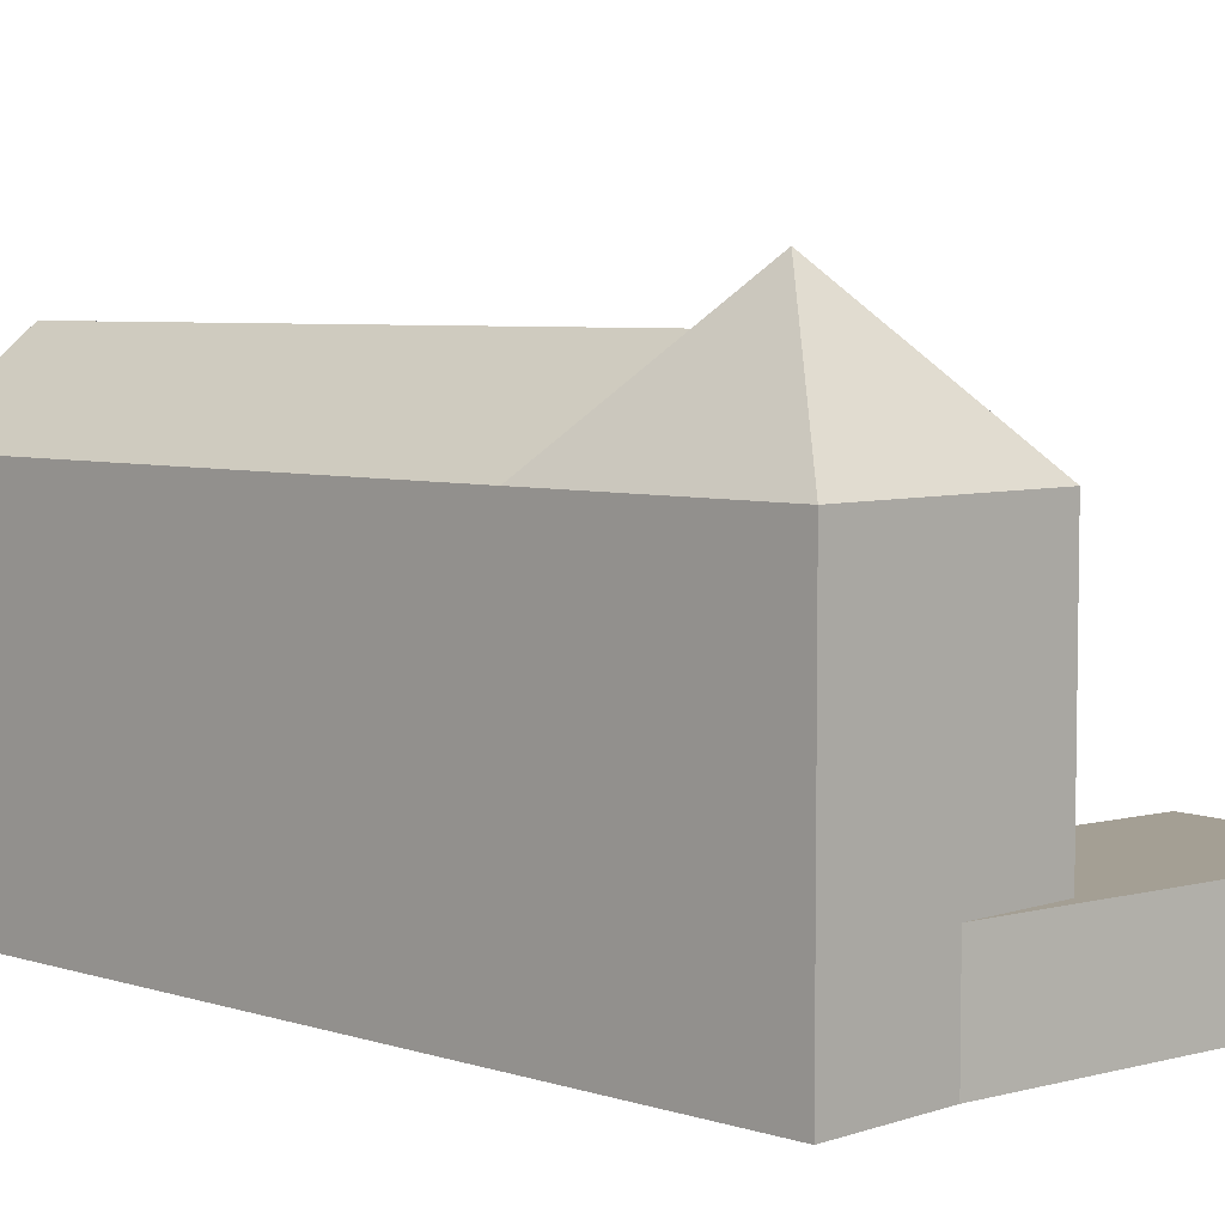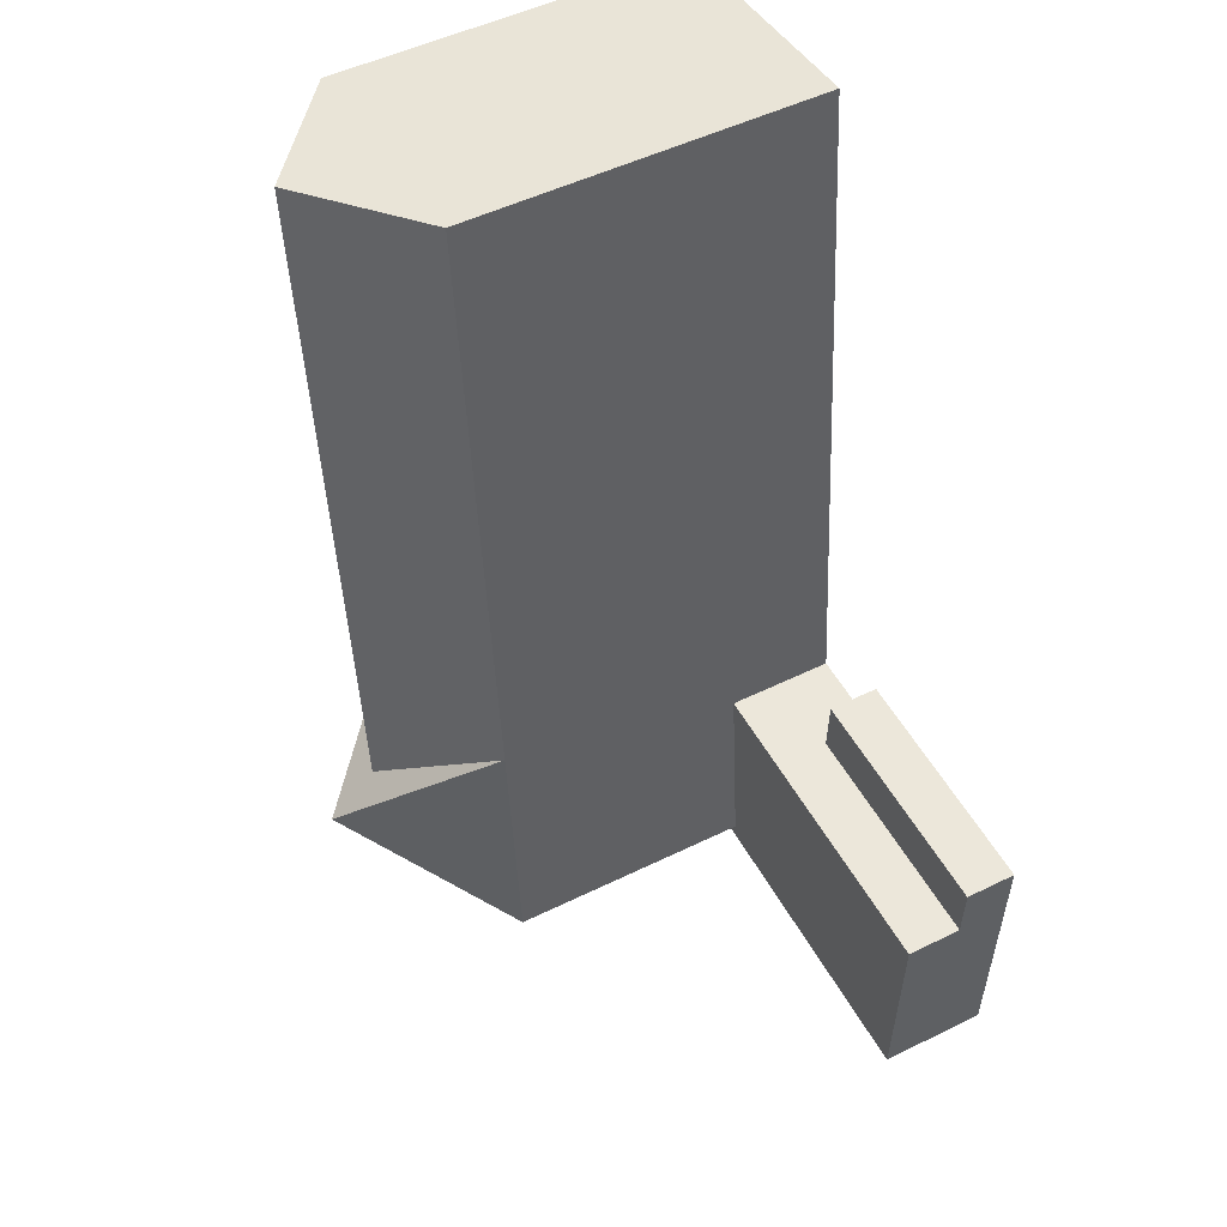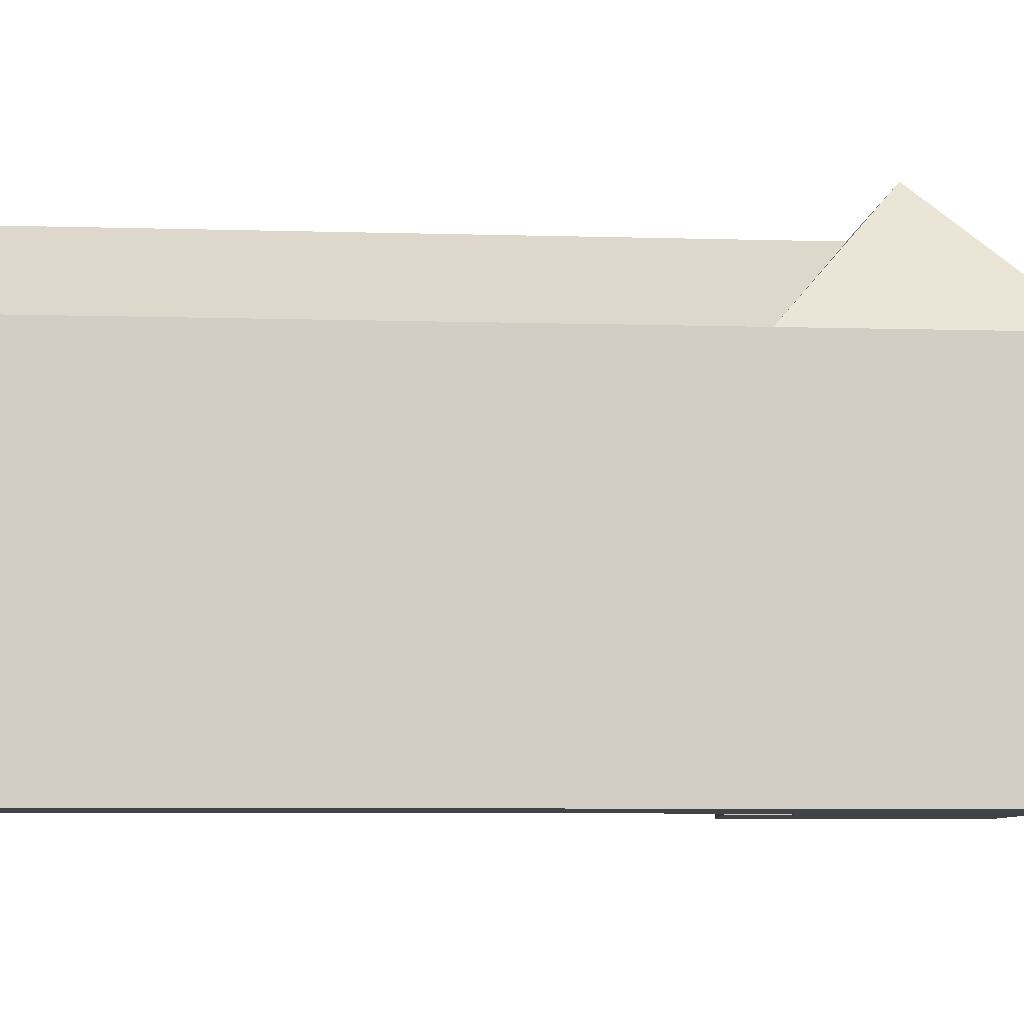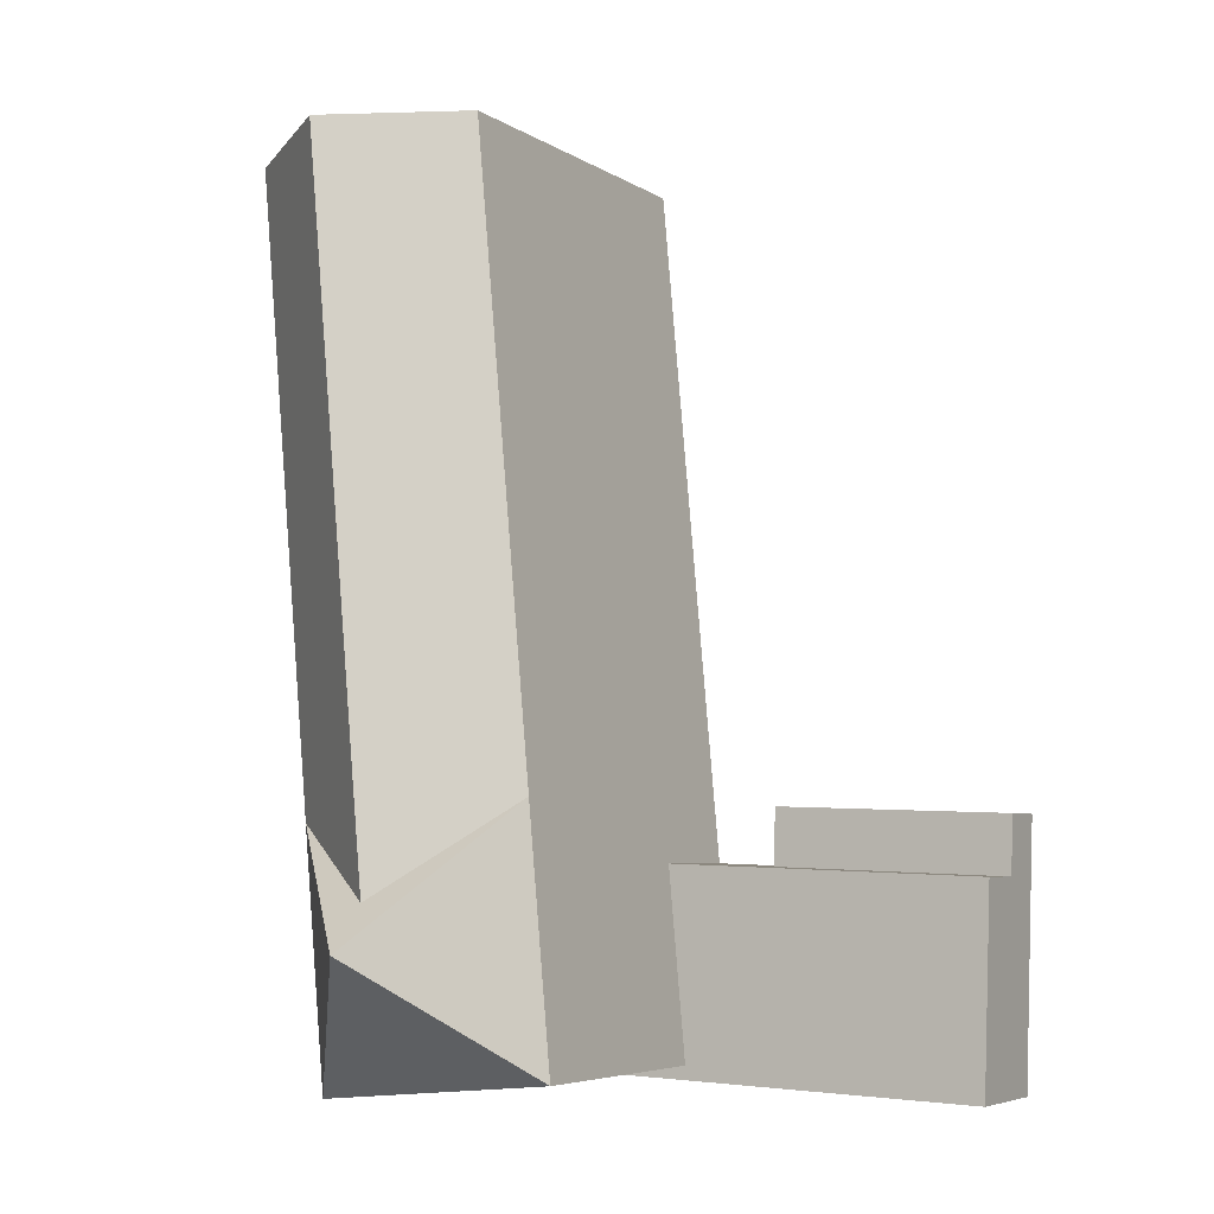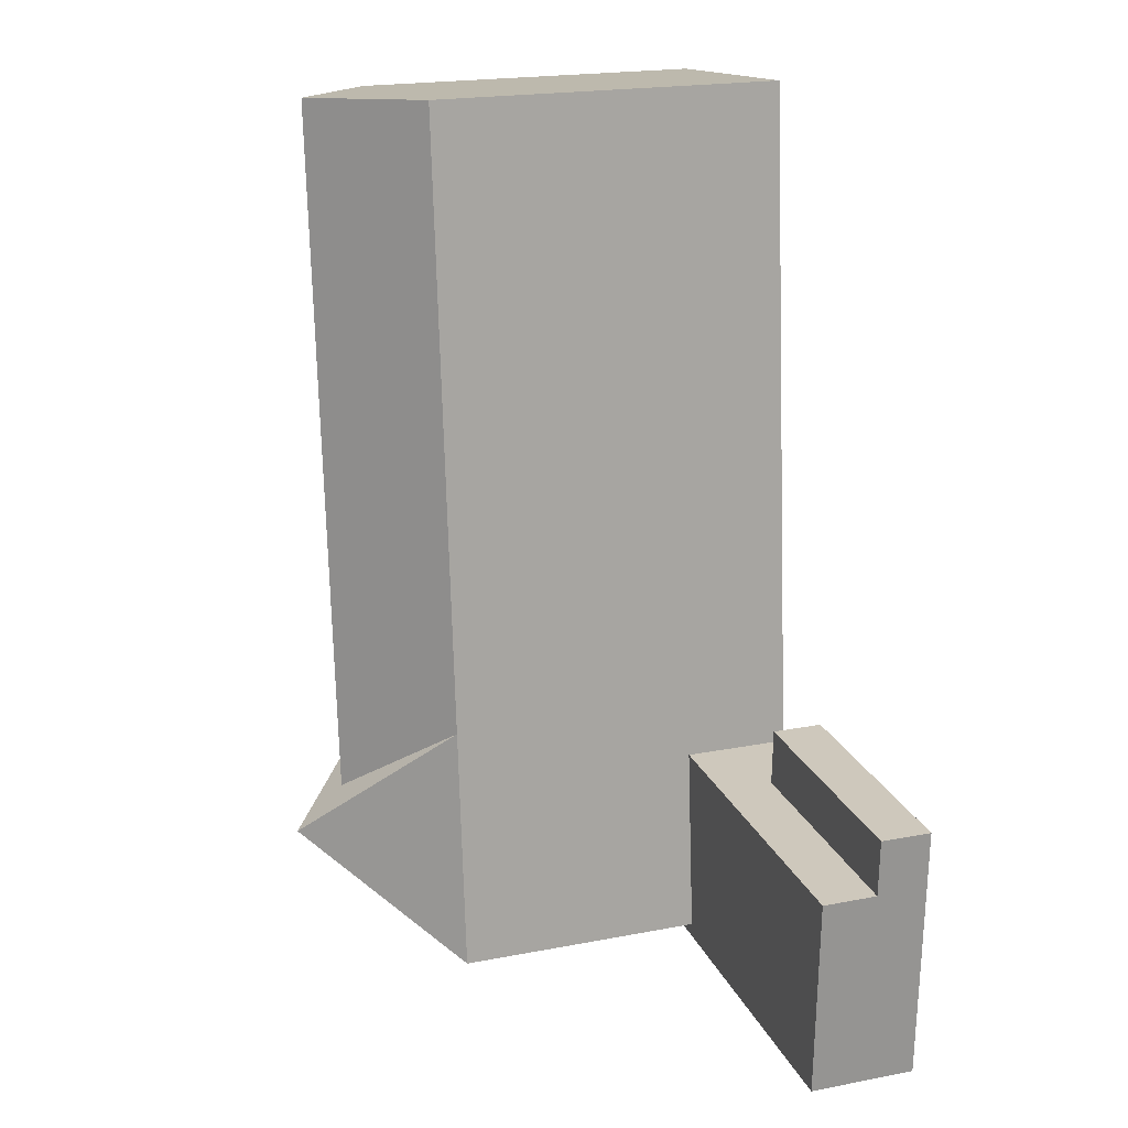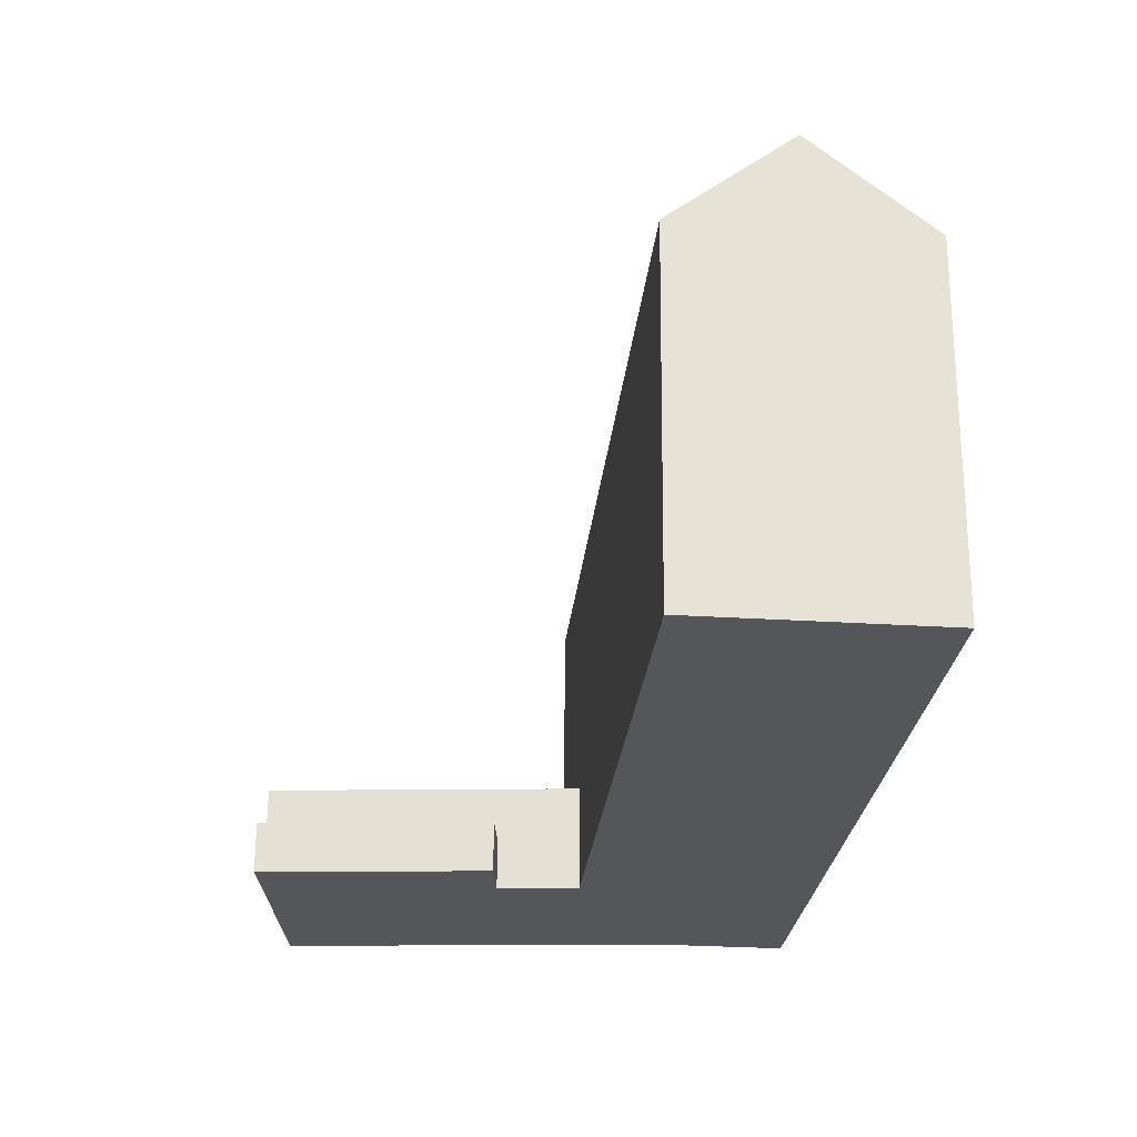
<metadata>
{"format":"obj","ext":"obj","renderer":"f3d","projection":"perspective","resolution":1024,"background":"white","views":[{"elev":5.6,"azim":139.3,"up":"+Y"},{"elev":50.1,"azim":-118.4,"up":"+Z"},{"elev":-7.0,"azim":90.3,"up":"+Y"},{"elev":-5.6,"azim":-150.6,"up":"+Z"},{"elev":20.2,"azim":-109.5,"up":"+Z"},{"elev":64.7,"azim":0.4,"up":"+Z"}]}
</metadata>
<code>
v  0.1074 5.59 -2.998
v  4.992 5.59 -13.38
v  0.4796 5.59 -13.54
v  16.08 5.59 -12.28
v  16.97 5.59 -2.403
v  5.952 5.59 -2.792
v  21.76 5.59 -12.79
v  21.45 24.44 -7.613
v  28.52 18.58 -13.41
v  16.08 18.58 -12.28
v  22.89 26 -6.37
v  23.09 23.42 -4.12
v  21.7 24.44 -4.89
v  17.25 18.58 0.6664
v  29.7 18.58 -0.4619
v  12.59 2.684 -2.557
v  5.731e-05 2.684 -8.488e-05
v  12.49 2.684 0.4404
v  3.487 2.684 -2.879
v  0.1073 2.684 -2.998
v  26.41 23.42 32.47
v  20.18 18.58 33.04
v  32.63 18.58 31.91
v  21.76 7.833e-16 -12.79
v  0.4154 7.181e-16 -11.73
v  0.4794 8.293e-16 -13.54
v  0.1073 1.836e-16 -2.998
v  0 0 0
v  12.59 1.566e-16 -2.557
v  16.97 1.471e-16 -2.403
v  17.25 -4.08e-17 0.6663
v  28.52 8.209e-16 -13.41
v  20.18 -2.023e-15 33.04
v  28.91 5.592e-16 -9.133
v  29.56 1.199e-16 -1.959
v  29.7 2.829e-17 -0.462
v  32.63 -1.954e-15 31.91
v  12.49 -2.697e-17 0.4405
v  16.97 2.684 -2.403
v  28.52 5.59 -13.41
v  21.76 2.684 -12.79
g defaultobject
f 1 2 3
f 2 1 4
f 4 1 5
f 5 1 6
f 7 2 4
f 8 9 10
f 9 8 11
f 12 13 14
f 13 12 11
f 11 12 15
f 14 8 10
f 8 14 13
f 8 13 11
f 16 17 18
f 17 16 19
f 17 19 20
f 9 11 15
f 14 21 12
f 21 14 22
f 15 21 23
f 21 15 12
f 24 25 26
f 25 24 27
f 27 24 28
f 28 24 29
f 29 24 30
f 30 24 31
f 31 24 32
f 31 32 33
f 33 32 34
f 33 34 35
f 33 35 36
f 33 36 37
f 38 28 29
f 4 14 10
f 14 4 22
f 22 4 5
f 22 5 39
f 22 39 30
f 22 30 31
f 22 31 33
f 36 23 37
f 23 36 15
f 15 36 35
f 15 35 34
f 15 34 32
f 15 32 9
f 9 32 40
f 3 20 1
f 20 3 27
f 27 3 25
f 25 3 26
f 20 28 17
f 28 20 27
f 24 40 32
f 40 24 9
f 9 24 41
f 9 41 7
f 9 7 4
f 9 4 10
f 6 39 5
f 39 6 16
f 39 16 30
f 16 6 19
f 19 6 1
f 19 1 20
f 29 30 16
f 3 24 26
f 24 3 2
f 24 2 41
f 41 2 7
f 37 22 33
f 22 37 23
f 22 23 21
f 29 18 38
f 18 29 16
f 38 17 28
f 17 38 18

</code>
